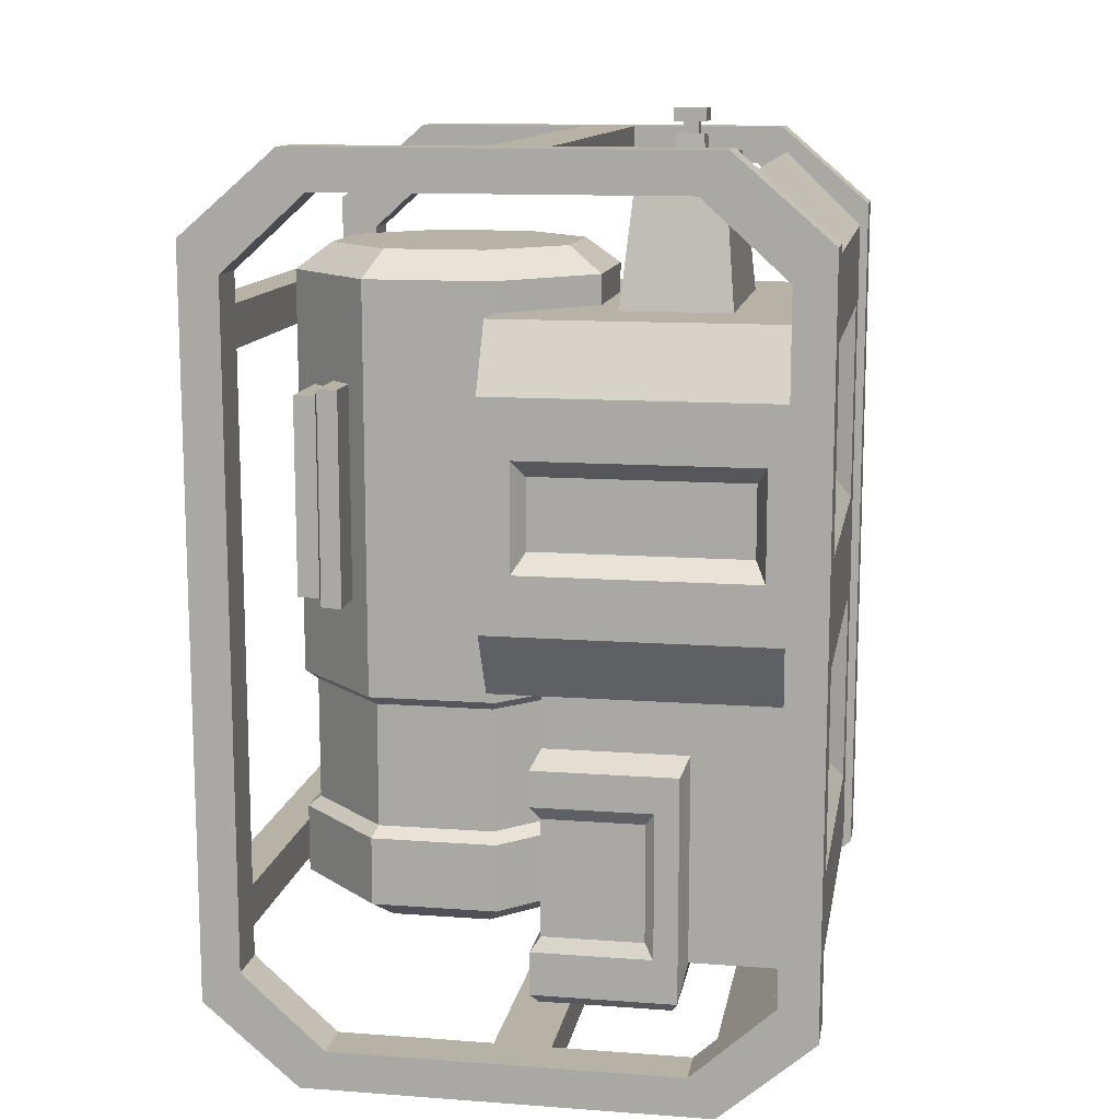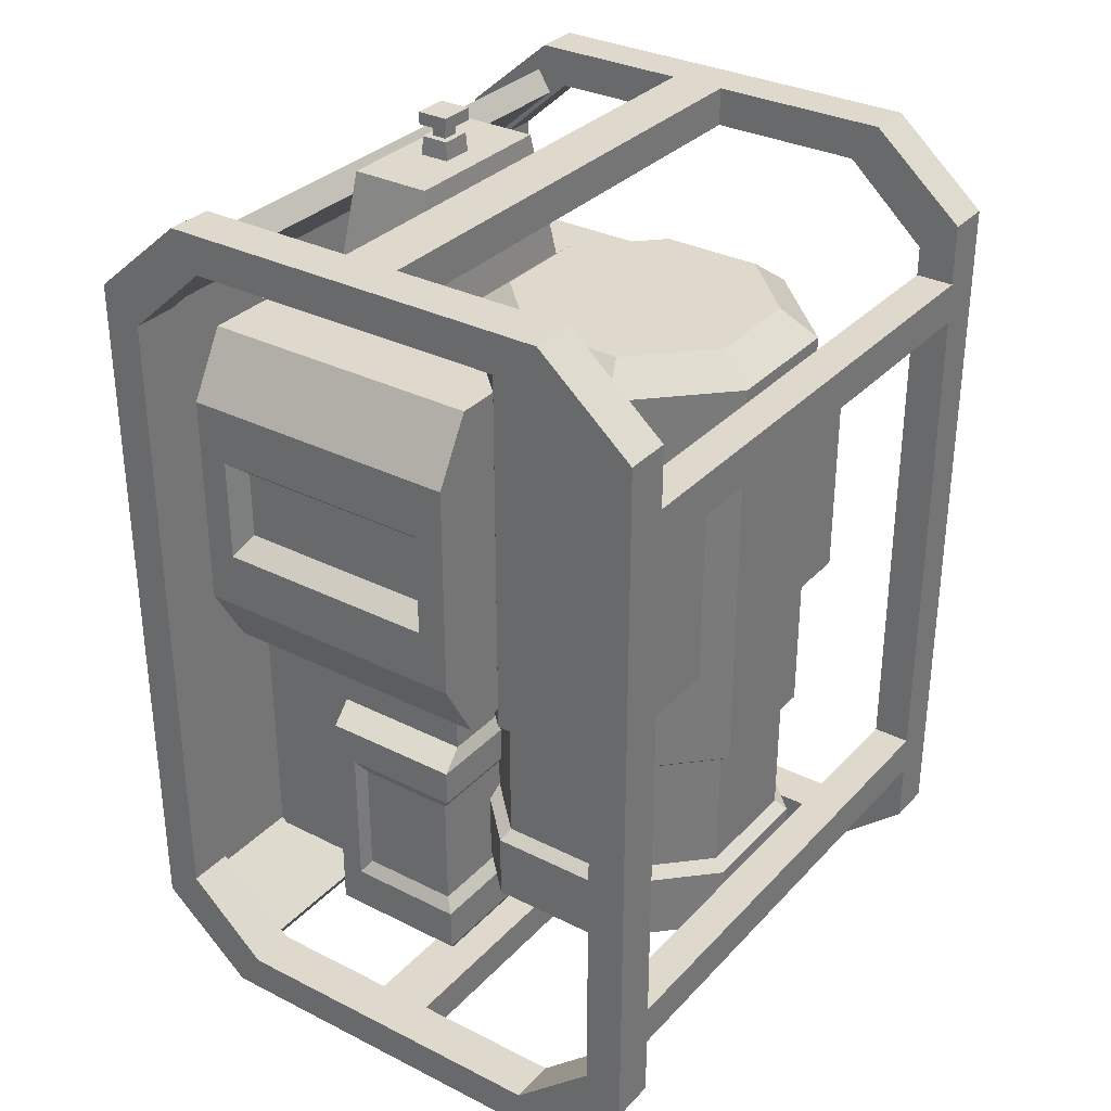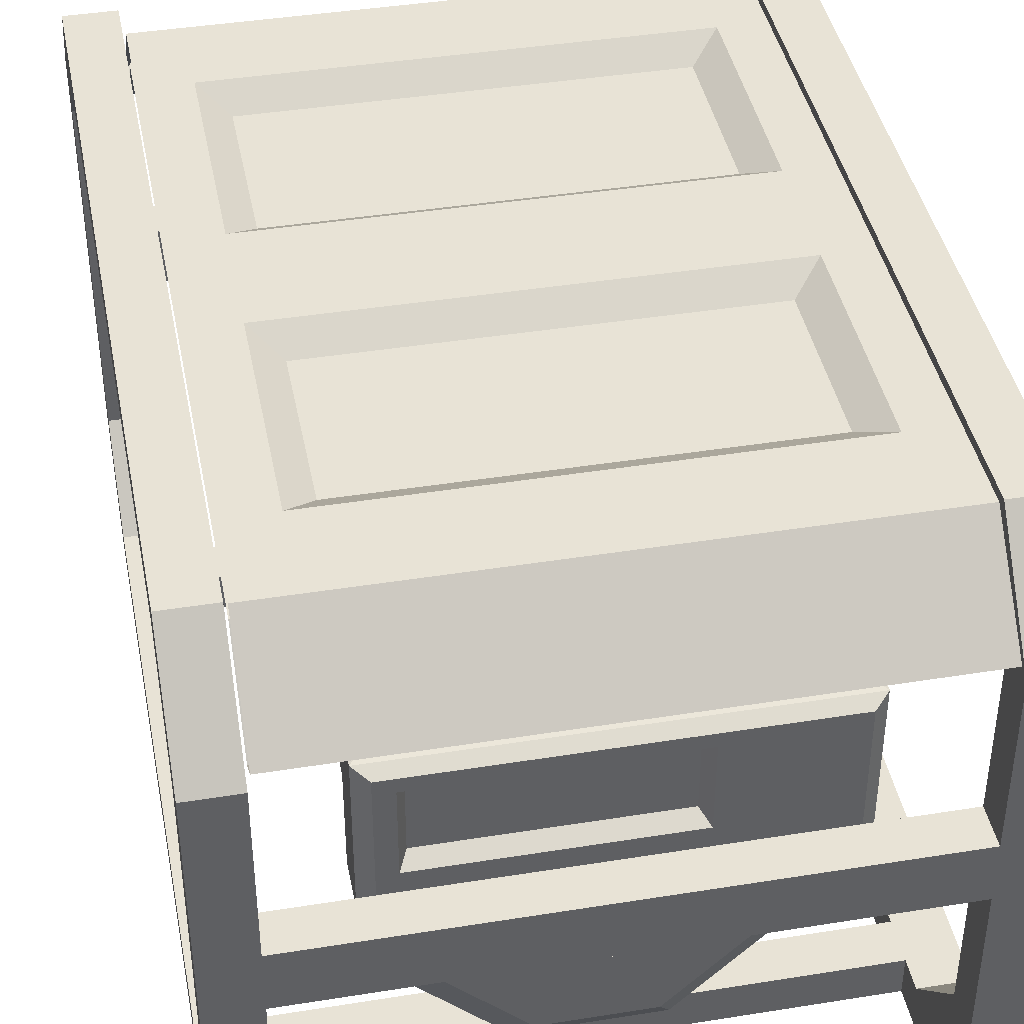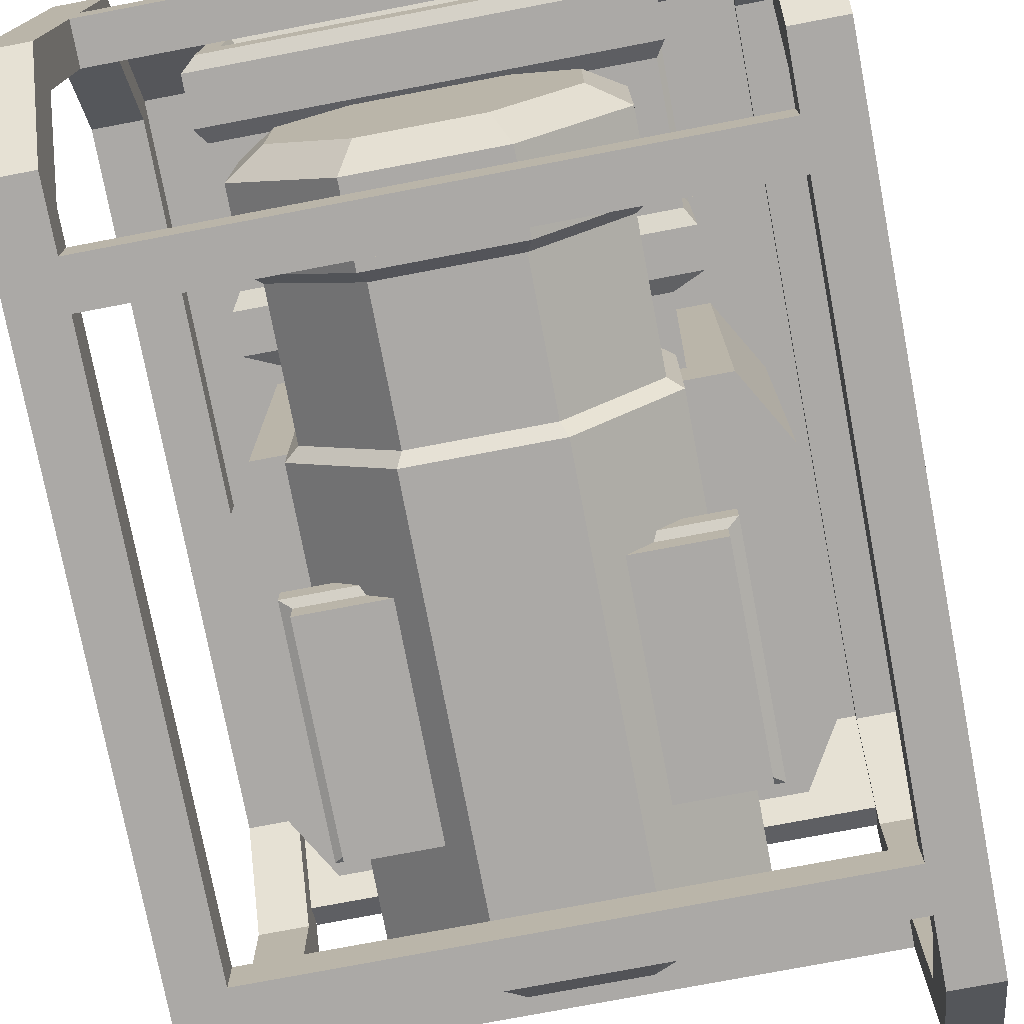
<metadata>
{"format":"obj","ext":"obj","renderer":"f3d","projection":"perspective","resolution":1024,"background":"white","views":[{"elev":12.4,"azim":99.8,"up":"+Z"},{"elev":32.2,"azim":-54.8,"up":"+Z"},{"elev":41.5,"azim":169.0,"up":"+Y"},{"elev":-75.6,"azim":-169.2,"up":"+Y"}]}
</metadata>
<code>
v 6.309 34.29 -32.47
v -6.309 34.29 -32.47
v -15.23 25.37 -32.47
v -15.23 12.75 -32.47
v -6.309 3.831 -32.47
v 6.309 3.831 -32.47
v 15.23 12.75 -32.47
v 15.23 25.37 -32.47
v 6.309 34.29 29.76
v -6.309 34.29 29.76
v -15.23 25.37 29.76
v -15.23 12.75 29.76
v -6.309 3.831 29.76
v 6.309 3.831 29.76
v 15.23 12.75 29.76
v 15.23 25.37 29.76
v -6.309 3.831 -25.57
v 6.309 3.831 -25.57
v 15.23 12.75 -25.57
v 15.23 25.37 -25.57
v 6.309 34.29 -25.57
v -6.309 34.29 -25.57
v -15.23 25.37 -25.57
v -15.23 12.75 -25.57
v -15.23 25.37 -11.06
v -6.309 34.29 -11.06
v 6.309 34.29 -11.06
v 15.23 25.37 -11.06
v 15.23 12.75 -11.06
v 6.309 3.831 -11.06
v -6.309 3.831 -11.06
v -15.23 12.75 -11.06
v 5.807 33.08 -24.58
v -5.807 33.08 -24.58
v -5.807 33.08 -12.05
v 5.807 33.08 -12.05
v -14.02 24.87 -24.58
v -14.02 24.87 -12.05
v -14.02 13.25 -24.58
v -14.02 13.25 -12.05
v -5.807 5.042 -24.58
v -5.807 5.042 -12.05
v 5.807 5.042 -24.58
v 5.807 5.042 -12.05
v 14.02 13.25 -24.58
v 14.02 13.25 -12.05
v 14.02 24.87 -24.58
v 14.02 24.87 -12.05
v 4.962 31.04 -34.6
v -4.962 31.04 -34.6
v 2e-06 19.06 -34.6
v -11.98 24.02 -34.6
v -11.98 14.1 -34.6
v -4.962 7.082 -34.6
v 4.962 7.082 -34.6
v 11.98 14.1 -34.6
v 11.98 24.02 -34.6
v 4.92 30.94 32.37
v -4.92 30.94 32.37
v 2e-06 19.06 32.37
v -11.88 23.98 32.37
v -11.88 14.14 32.37
v -4.92 7.183 32.37
v 4.92 7.183 32.37
v 11.88 14.14 32.37
v 11.88 23.98 32.37
v -19.57 25.39 26.76
v 19.57 25.39 26.76
v -19.57 55.14 26.76
v 19.57 55.14 26.76
v -19.57 55.14 -8.903
v 19.57 55.14 -8.903
v -19.57 25.39 -8.903
v 19.57 25.39 -8.903
v 23.38 25.39 -2.267
v 23.38 25.39 20.12
v 23.38 55.14 -2.267
v 23.38 55.14 20.12
v -23.38 25.39 -2.267
v -23.38 25.39 20.12
v -23.38 55.14 20.12
v -23.38 55.14 -2.267
v 23.38 28.49 3.57
v 23.38 28.49 14.29
v 23.38 52.03 3.57
v 23.38 52.03 14.29
v -23.38 28.49 3.57
v -23.38 28.49 14.29
v -23.38 52.03 14.29
v -23.38 52.03 3.57
v 21.2 29.59 5.391
v 21.2 29.59 12.47
v 21.2 50.94 5.391
v 21.2 50.94 12.47
v -21.2 29.59 5.391
v -21.2 29.59 12.47
v -21.2 50.94 12.47
v -21.2 50.94 5.391
v -15.97 55.14 -8.903
v 15.97 55.14 -8.903
v 15.97 30.05 -8.903
v -15.97 30.05 -8.903
v -15.97 55.14 -36.22
v 15.97 55.14 -36.22
v -15.97 44.58 -36.22
v 15.97 44.58 -36.22
v 15.97 44.58 -15.16
v 15.97 30.05 -15.16
v -15.97 30.05 -15.16
v -15.97 44.58 -15.16
v -18.81 43.88 -39.48
v 18.81 43.88 -39.48
v 18.81 29.36 -39.48
v -18.81 29.36 -39.48
v 18.81 43.88 -16.57
v 18.81 29.36 -16.57
v -18.81 29.36 -16.57
v -18.81 43.88 -16.57
v 18.81 41.51 -20.26
v 18.81 29.36 -20.26
v 18.81 29.36 -35.05
v 18.81 41.51 -35.05
v -18.81 29.36 -20.26
v -18.81 29.36 -35.05
v -18.81 41.51 -20.26
v -18.81 41.51 -35.05
v 17.97 40.55 -21.64
v 17.97 30.32 -21.64
v 17.97 30.32 -33.67
v 17.97 40.55 -33.67
v -17.97 30.32 -21.64
v -17.97 30.32 -33.67
v -17.97 40.55 -21.64
v -17.97 40.55 -33.67
v -17.51 43.22 -40.65
v 17.51 43.22 -40.65
v 17.51 30.02 -40.65
v -17.51 30.02 -40.65
v -26.4 55.14 31.42
v 25.74 55.14 31.42
v -26.4 57.41 32.33
v 25.74 57.41 32.33
v -26.4 57.41 -36.59
v 25.74 57.41 -36.59
v -26.4 55.14 -35.68
v 25.74 55.14 -35.68
v -26.4 47.98 37.8
v 25.74 47.98 37.8
v 25.74 49.42 40.03
v -26.4 49.42 40.03
v -26.4 49.42 -44.29
v 25.74 49.42 -44.29
v 25.74 47.98 -42.05
v -26.4 47.98 -42.05
v -26.4 55.14 -2.129
v -26.4 57.41 -2.129
v 25.74 57.41 -2.129
v 25.74 55.14 -2.129
v -21.74 57.41 24.1
v 21.08 57.41 24.1
v 21.08 57.41 3.36
v -21.74 57.41 3.36
v -21.74 57.41 -7.618
v 21.08 57.41 -7.618
v 21.08 57.41 -28.35
v -21.74 57.41 -28.35
v -19.14 55.62 -10.31
v 18.47 55.62 -10.31
v 18.47 55.62 -25.66
v -19.14 55.62 -25.66
v -19.14 55.62 21.4
v 18.47 55.62 21.4
v 18.47 55.62 6.052
v -19.14 55.62 6.052
v -30.68 0 -37.33
v -26.07 0 -37.33
v -30.68 58.25 -37.33
v -26.07 58.25 -37.33
v -30.68 9.341 -45.38
v -26.07 9.341 -45.38
v -26.07 48.91 -45.38
v -30.68 48.91 -45.38
v -26.07 3.831 -34.16
v -26.07 54.42 -34.16
v -26.07 46.31 -41.51
v -26.07 11.94 -41.51
v -30.68 3.831 -34.16
v -30.68 54.42 -34.16
v -30.68 11.94 -41.51
v -30.68 46.31 -41.51
v 26.07 0 -37.33
v 30.68 0 -37.33
v 26.07 58.25 -37.33
v 30.68 58.25 -37.33
v 26.07 9.341 -45.38
v 30.68 9.341 -45.38
v 30.68 48.91 -45.38
v 26.07 48.91 -45.38
v 30.68 3.831 -34.16
v 30.68 54.42 -34.16
v 30.68 46.31 -41.51
v 30.68 11.94 -41.51
v 26.07 3.831 -34.16
v 26.07 54.42 -34.16
v 26.07 11.94 -41.51
v 26.07 46.31 -41.51
v -30.68 30.03 -45.38
v -26.07 32.82 -45.38
v -26.07 32.82 -41.51
v -30.68 30.03 -41.51
v 26.07 32.82 -41.51
v 26.07 32.82 -45.38
v 30.68 30.03 -45.38
v 30.68 30.03 -41.51
v 26.07 27.24 -41.51
v 26.07 27.24 -45.38
v -26.07 27.24 -45.38
v -26.07 27.24 -41.51
v -30.68 3.831 -29.13
v -26.07 3.831 -31.19
v -26.07 0 -31.19
v -30.68 0 -29.13
v 26.07 3.831 -31.19
v 30.68 3.831 -29.13
v 30.68 0 -29.13
v 26.07 0 -31.19
v 26.07 3.831 -27.07
v 26.07 0 -27.07
v -26.07 0 -27.07
v -26.07 3.831 -27.07
v -30.68 0 34.62
v -26.07 0 34.62
v -30.68 58.25 34.62
v -26.07 58.25 34.62
v -30.68 9.341 42.67
v -26.07 9.341 42.67
v -26.07 48.91 42.67
v -30.68 48.91 42.67
v -26.07 3.831 31.45
v -26.07 54.42 31.45
v -26.07 46.31 38.8
v -26.07 11.94 38.8
v -30.68 3.831 31.45
v -30.68 54.42 31.45
v -30.68 11.94 38.8
v -30.68 46.31 38.8
v 26.07 0 34.62
v 30.68 0 34.62
v 26.07 58.25 34.62
v 30.68 58.25 34.62
v 26.07 9.341 42.67
v 30.68 9.341 42.67
v 30.68 48.91 42.67
v 26.07 48.91 42.67
v 30.68 3.831 31.45
v 30.68 54.42 31.45
v 30.68 46.31 38.8
v 30.68 11.94 38.8
v 26.07 3.831 31.45
v 26.07 54.42 31.45
v 26.07 11.94 38.8
v 26.07 46.31 38.8
v -30.68 30.03 42.67
v -26.07 32.82 42.67
v -26.07 32.82 38.8
v -30.68 30.03 38.8
v 26.07 32.82 38.8
v 26.07 32.82 42.67
v 30.68 30.03 42.67
v 30.68 30.03 38.8
v 26.07 27.24 38.8
v 26.07 27.24 42.67
v -26.07 27.24 42.67
v -26.07 27.24 38.8
v -30.68 3.831 26.42
v -26.07 3.831 28.48
v -26.07 0 28.48
v -30.68 0 26.42
v 26.07 3.831 28.48
v 30.68 3.831 26.42
v 30.68 0 26.42
v 26.07 0 28.48
v 26.07 3.831 24.36
v 26.07 0 24.36
v -26.07 0 24.36
v -26.07 3.831 24.36
v -6.451 41.9 -40.65
v 15.82 41.9 -40.65
v 15.82 33.79 -40.65
v -6.451 33.79 -40.65
v -5.694 41.04 -39.25
v 15.07 41.04 -39.25
v 15.07 34.65 -39.25
v -5.694 34.65 -39.25
v -8.404 38.05 41.04
v 8.404 38.05 41.04
v -8.404 46.23 41.04
v 8.404 46.23 41.04
v -11.16 47.59 26.76
v 11.16 47.59 26.76
v -11.16 36.69 26.76
v 11.16 36.69 26.76
v -1.644 40.64 41.04
v 1.644 40.64 41.04
v 1.644 43.64 41.04
v -1.644 43.64 41.04
v -1.534 40.74 42.91
v 1.534 40.74 42.91
v 1.534 43.53 42.91
v -1.534 43.53 42.91
v -0.8291 41.39 42.91
v 0.8291 41.39 42.91
v 0.8291 42.89 42.91
v -0.8291 42.89 42.91
v -0.8291 41.39 44.14
v 0.8291 41.39 44.14
v 0.8291 42.89 44.14
v -0.8291 42.89 44.14
v -1.763 40.54 45.38
v 1.763 40.54 45.38
v 1.763 43.74 45.38
v -1.763 43.74 45.38
v -1.763 40.54 44.14
v 1.763 40.54 44.14
v 1.763 43.74 44.14
v -1.763 43.74 44.14
v -16.44 6.182 18.74
v 16.44 6.182 18.74
v -17.41 10.79 19.49
v 17.41 10.79 19.49
v -17.41 10.79 -1.747
v 17.41 10.79 -1.747
v -16.44 6.182 -0.9963
v 16.44 6.182 -0.9963
v -17.41 8.756 19.49
v -17.41 8.756 -1.747
v 17.41 8.756 -1.747
v 17.41 8.756 19.49
v 16.44 8.368 -0.9963
v -16.44 8.368 -0.9963
v -16.44 8.368 18.74
v 16.44 8.368 18.74
f 33 34 35 36
f 34 37 38 35
f 37 39 40 38
f 39 41 42 40
f 41 43 44 42
f 43 45 46 44
f 45 47 48 46
f 47 33 36 48
f 50 49 51
f 52 50 51
f 53 52 51
f 54 53 51
f 55 54 51
f 56 55 51
f 57 56 51
f 49 57 51
f 58 59 60
f 59 61 60
f 61 62 60
f 62 63 60
f 63 64 60
f 64 65 60
f 65 66 60
f 66 58 60
f 5 6 18 17
f 6 7 19 18
f 7 8 20 19
f 8 1 21 20
f 1 2 22 21
f 2 3 23 22
f 3 4 24 23
f 4 5 17 24
f 26 25 11 10
f 27 26 10 9
f 28 27 9 16
f 29 28 16 15
f 30 29 15 14
f 31 30 14 13
f 32 31 13 12
f 25 32 12 11
f 21 22 34 33
f 26 27 36 35
f 22 23 37 34
f 25 26 35 38
f 23 24 39 37
f 32 25 38 40
f 24 17 41 39
f 31 32 40 42
f 17 18 43 41
f 30 31 42 44
f 18 19 45 43
f 29 30 44 46
f 19 20 47 45
f 28 29 46 48
f 20 21 33 47
f 27 28 48 36
f 2 1 49 50
f 3 2 50 52
f 4 3 52 53
f 5 4 53 54
f 6 5 54 55
f 7 6 55 56
f 8 7 56 57
f 1 8 57 49
f 9 10 59 58
f 10 11 61 59
f 11 12 62 61
f 12 13 63 62
f 13 14 64 63
f 14 15 65 64
f 15 16 66 65
f 16 9 58 66
f 67 68 70 69
f 291 292 293 294
f 73 74 68 67
f 92 91 93 94
f 95 96 97 98
f 68 74 75 76
f 74 72 77 75
f 70 68 76 78
f 73 67 80 79
f 67 69 81 80
f 71 73 79 82
f 76 75 83 84
f 75 77 85 83
f 77 78 86 85
f 78 76 84 86
f 79 80 88 87
f 80 81 89 88
f 81 82 90 89
f 82 79 87 90
f 84 83 91 92
f 83 85 93 91
f 85 86 94 93
f 86 84 92 94
f 87 88 96 95
f 88 89 97 96
f 89 90 98 97
f 90 87 95 98
f 72 74 101 100
f 74 73 102 101
f 73 71 99 102
f 127 128 129 130
f 128 131 132 129
f 131 133 134 132
f 103 104 106 105
f 100 101 108 107
f 104 100 107 106
f 101 102 109 108
f 102 99 110 109
f 99 103 105 110
f 105 106 112 111
f 107 108 116 115
f 106 107 115 112
f 108 109 117 116
f 109 110 118 117
f 110 105 111 118
f 115 116 120 119
f 113 112 122 121
f 112 115 119 122
f 116 117 123 120
f 114 113 121 124
f 117 118 125 123
f 118 111 126 125
f 111 114 124 126
f 119 120 128 127
f 121 122 130 129
f 122 119 127 130
f 120 123 131 128
f 124 121 129 132
f 123 125 133 131
f 125 126 134 133
f 126 124 132 134
f 111 112 136 135
f 112 113 137 136
f 113 114 138 137
f 114 111 135 138
f 147 148 149 150
f 167 168 169 170
f 151 152 153 154
f 145 146 158 155
f 139 140 148 147
f 142 141 150 149
f 143 144 152 151
f 146 145 154 153
f 171 172 173 174
f 155 158 140 139
f 141 142 160 159
f 142 157 161 160
f 157 156 162 161
f 156 141 159 162
f 156 157 164 163
f 157 144 165 164
f 144 143 166 165
f 143 156 163 166
f 163 164 168 167
f 164 165 169 168
f 165 166 170 169
f 166 163 167 170
f 159 160 172 171
f 160 161 173 172
f 161 162 174 173
f 162 159 171 174
f 207 182 181 208
f 222 221 229
f 175 179 180 176
f 178 181 182 177
f 178 184 185 181
f 181 185 209 208
f 180 186 183 176
f 175 187 189 179
f 210 190 182 207
f 182 190 188 177
f 230 220 219
f 187 183 186 189
f 209 185 190 210
f 190 185 184 188
f 212 198 197 213
f 228 226 225
f 191 195 196 192
f 194 197 198 193
f 194 200 201 197
f 197 201 214 213
f 196 202 199 192
f 191 203 205 195
f 211 206 198 212
f 198 206 204 193
f 224 223 227
f 203 199 202 205
f 214 201 206 211
f 206 201 200 204
f 207 208 217
f 218 209 210
f 216 212 213
f 214 211 215
f 195 205 215 216
f 195 216 213 196
f 214 202 196 213
f 205 202 214 215
f 179 207 217 180
f 218 186 180 217
f 189 186 218 210
f 179 189 210 207
f 209 211 212 208
f 208 212 216 217
f 218 217 216 215
f 209 218 215 211
f 177 188 244 233
f 178 177 233 234
f 184 178 234 240
f 188 184 240 244
f 193 204 260 249
f 194 193 249 250
f 200 194 250 256
f 204 200 256 260
f 220 183 187 219
f 176 183 220 221
f 222 175 176 221
f 219 187 175 222
f 224 199 203 223
f 192 199 224 225
f 226 191 192 225
f 223 203 191 226
f 221 226 228 229
f 230 229 228 227
f 221 220 223 226
f 220 230 227 223
f 263 264 237 238
f 278 285 277
f 231 232 236 235
f 234 233 238 237
f 234 237 241 240
f 237 264 265 241
f 236 232 239 242
f 231 235 245 243
f 266 263 238 246
f 238 233 244 246
f 286 275 276
f 243 245 242 239
f 265 266 246 241
f 246 244 240 241
f 268 269 253 254
f 284 281 282
f 247 248 252 251
f 250 249 254 253
f 250 253 257 256
f 253 269 270 257
f 252 248 255 258
f 247 251 261 259
f 267 268 254 262
f 254 249 260 262
f 280 283 279
f 259 261 258 255
f 270 267 262 257
f 262 260 256 257
f 263 273 264
f 274 266 265
f 272 269 268
f 270 271 267
f 251 272 271 261
f 251 252 269 272
f 270 269 252 258
f 261 271 270 258
f 235 236 273 263
f 274 273 236 242
f 245 266 274 242
f 235 263 266 245
f 265 264 268 267
f 264 273 272 268
f 274 271 272 273
f 265 267 271 274
f 276 275 243 239
f 232 277 276 239
f 278 277 232 231
f 275 278 231 243
f 280 279 259 255
f 248 281 280 255
f 282 281 248 247
f 279 282 247 259
f 224 280 281 225
f 227 283 280 224
f 228 284 283 227
f 225 281 284 228
f 230 286 285 229
f 219 275 286 230
f 222 278 275 219
f 229 285 278 222
f 277 285 284 282
f 286 283 284 285
f 277 282 279 276
f 276 279 283 286
f 135 136 288 287
f 136 137 289 288
f 137 138 290 289
f 138 135 287 290
f 287 288 292 291
f 288 289 293 292
f 289 290 294 293
f 290 287 291 294
f 319 320 321 322
f 297 298 300 299
f 301 302 296 295
f 296 302 300 298
f 301 295 297 299
f 295 296 304 303
f 296 298 305 304
f 298 297 306 305
f 297 295 303 306
f 303 304 308 307
f 304 305 309 308
f 305 306 310 309
f 306 303 307 310
f 307 308 312 311
f 308 309 313 312
f 309 310 314 313
f 310 307 311 314
f 311 312 316 315
f 312 313 317 316
f 313 314 318 317
f 314 311 315 318
f 323 324 320 319
f 324 325 321 320
f 325 326 322 321
f 326 323 319 322
f 315 316 324 323
f 316 317 325 324
f 317 318 326 325
f 318 315 323 326
f 341 342 338 335
f 329 330 332 331
f 336 337 339 340
f 333 334 328 327
f 342 339 337 338
f 340 341 335 336
f 336 335 329 331
f 331 332 337 336
f 338 337 332 330
f 335 338 330 329
f 340 339 334 333
f 333 327 341 340
f 327 328 342 341
f 328 334 339 342

</code>
